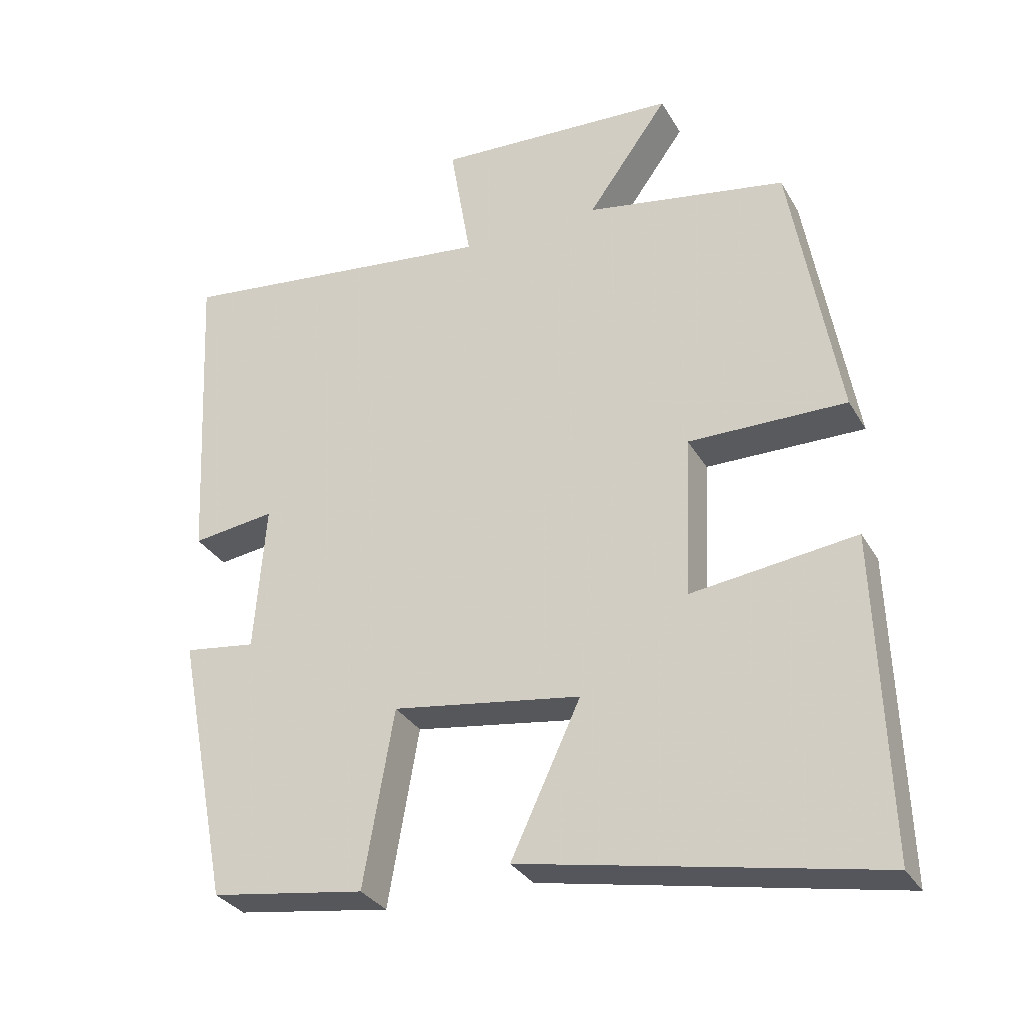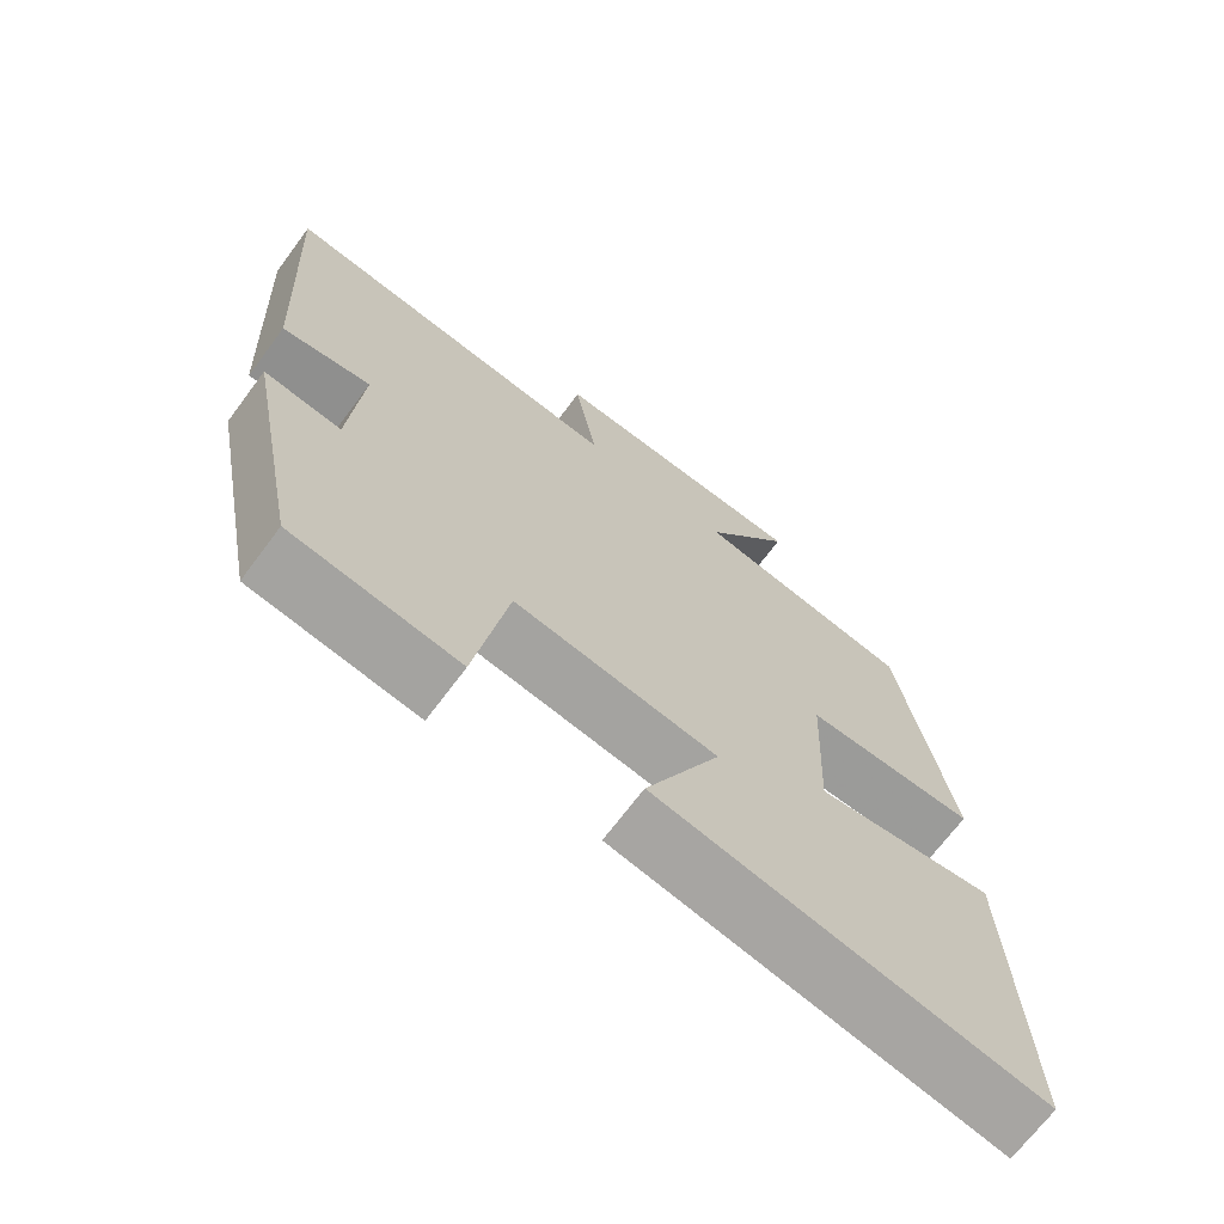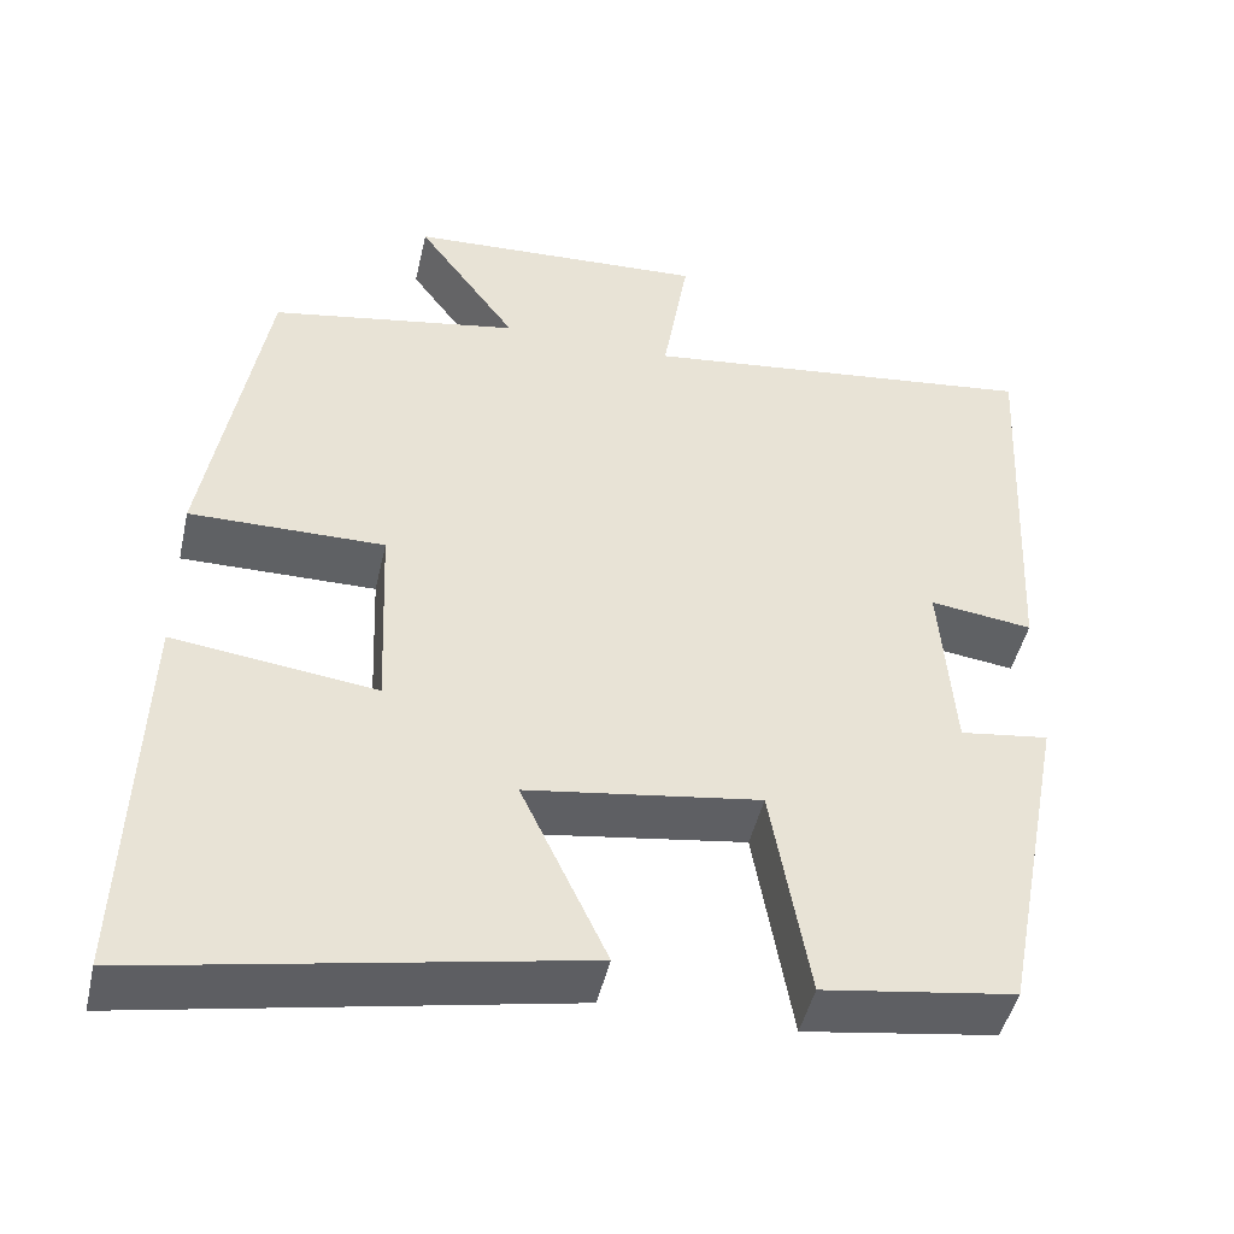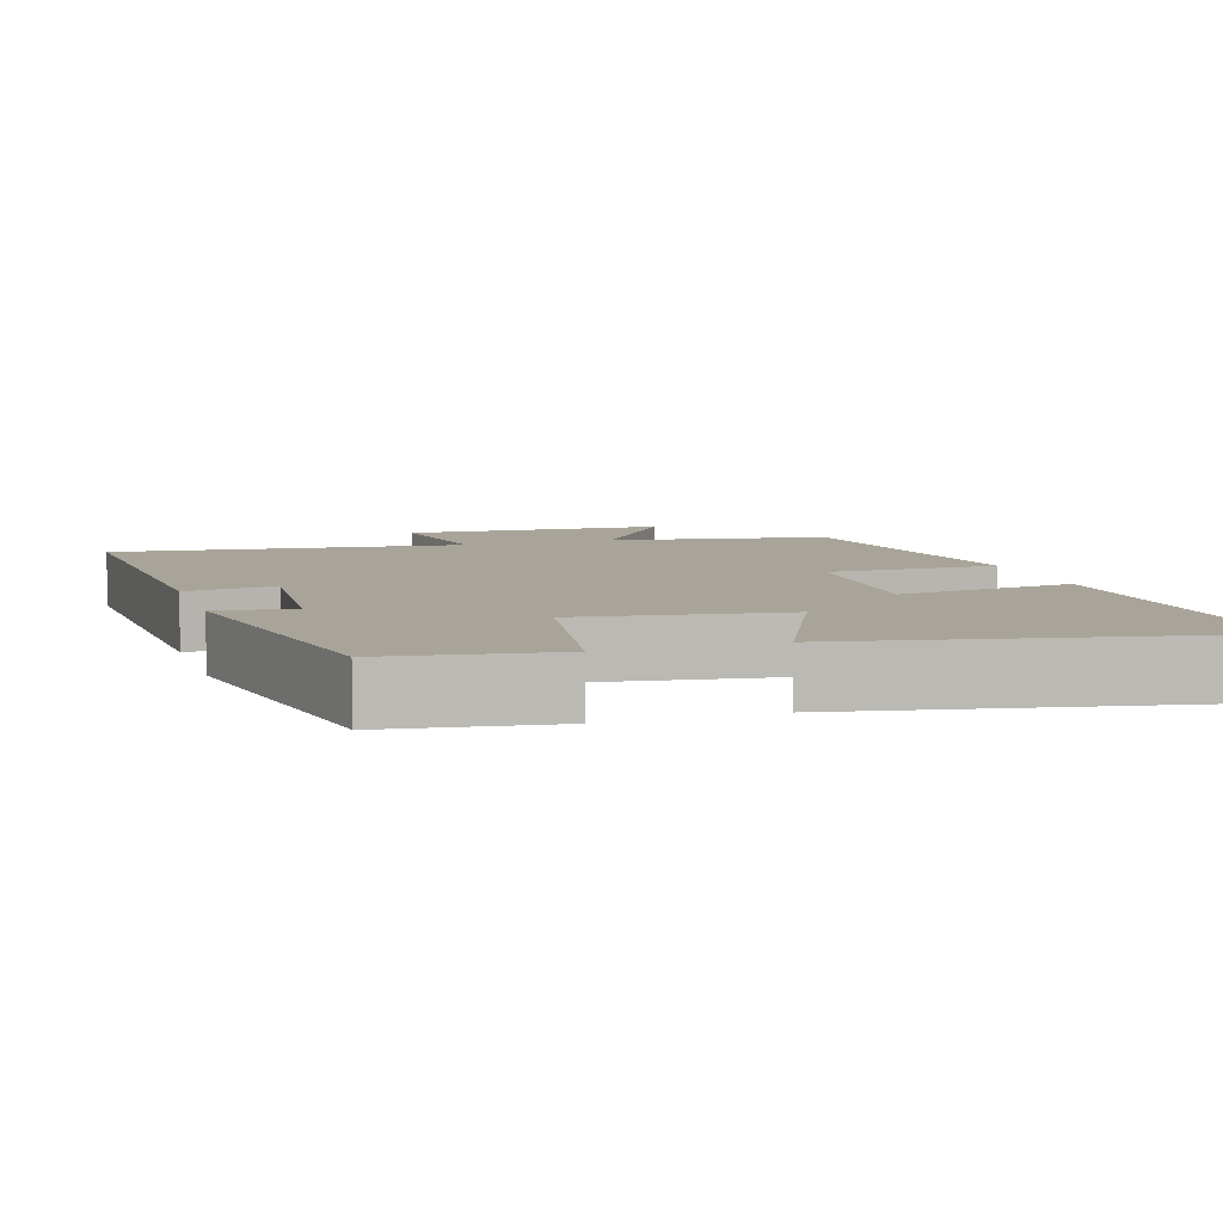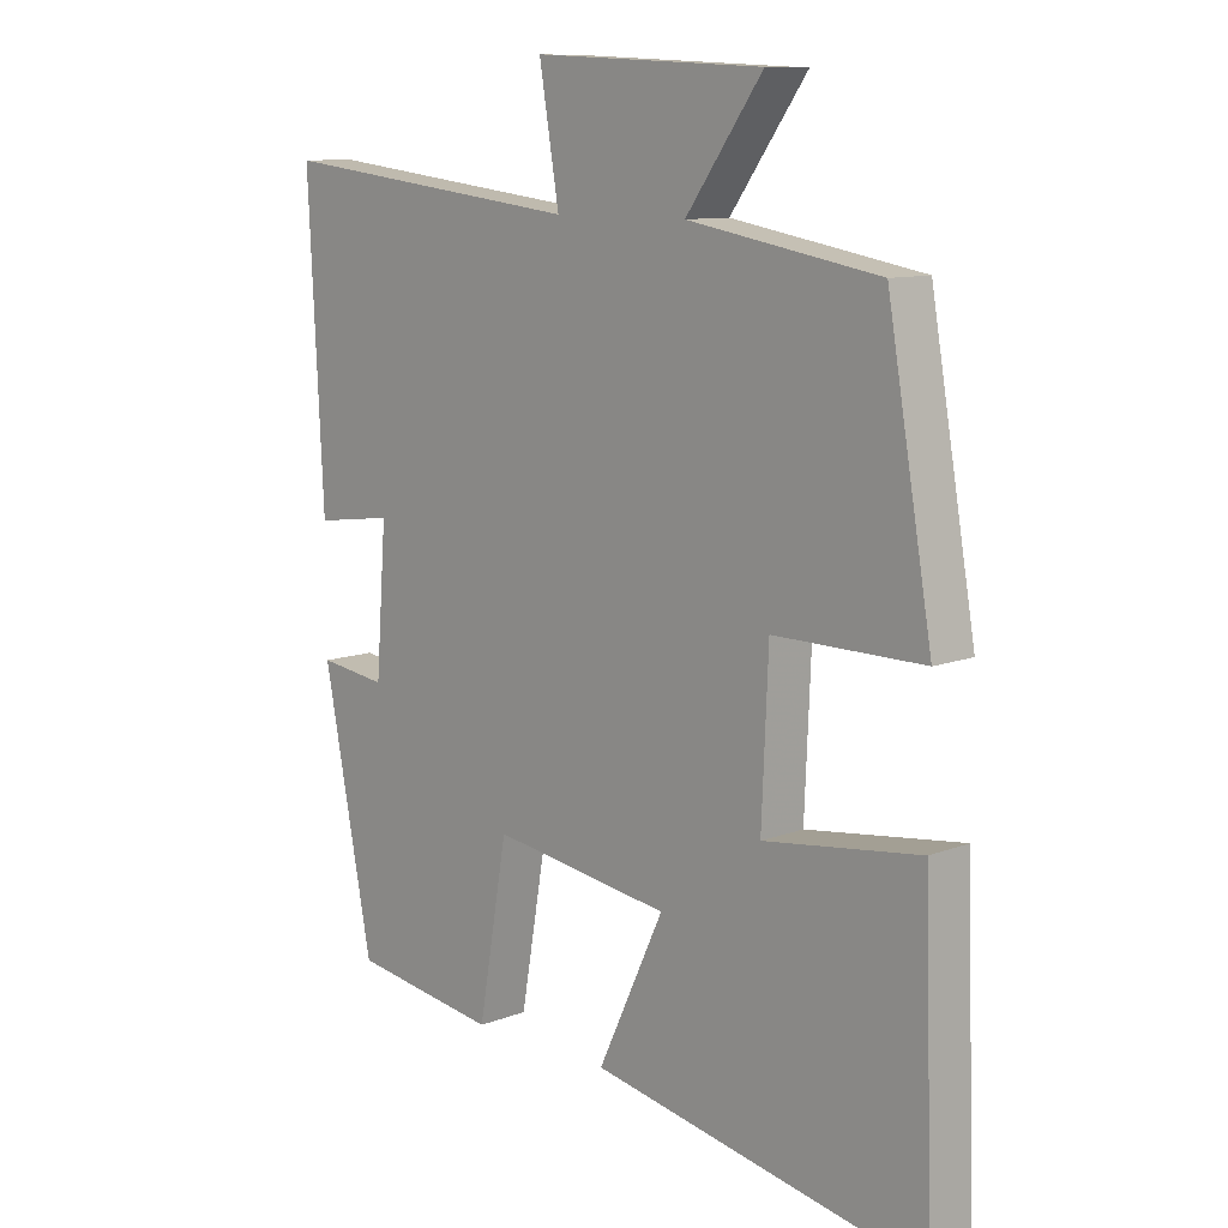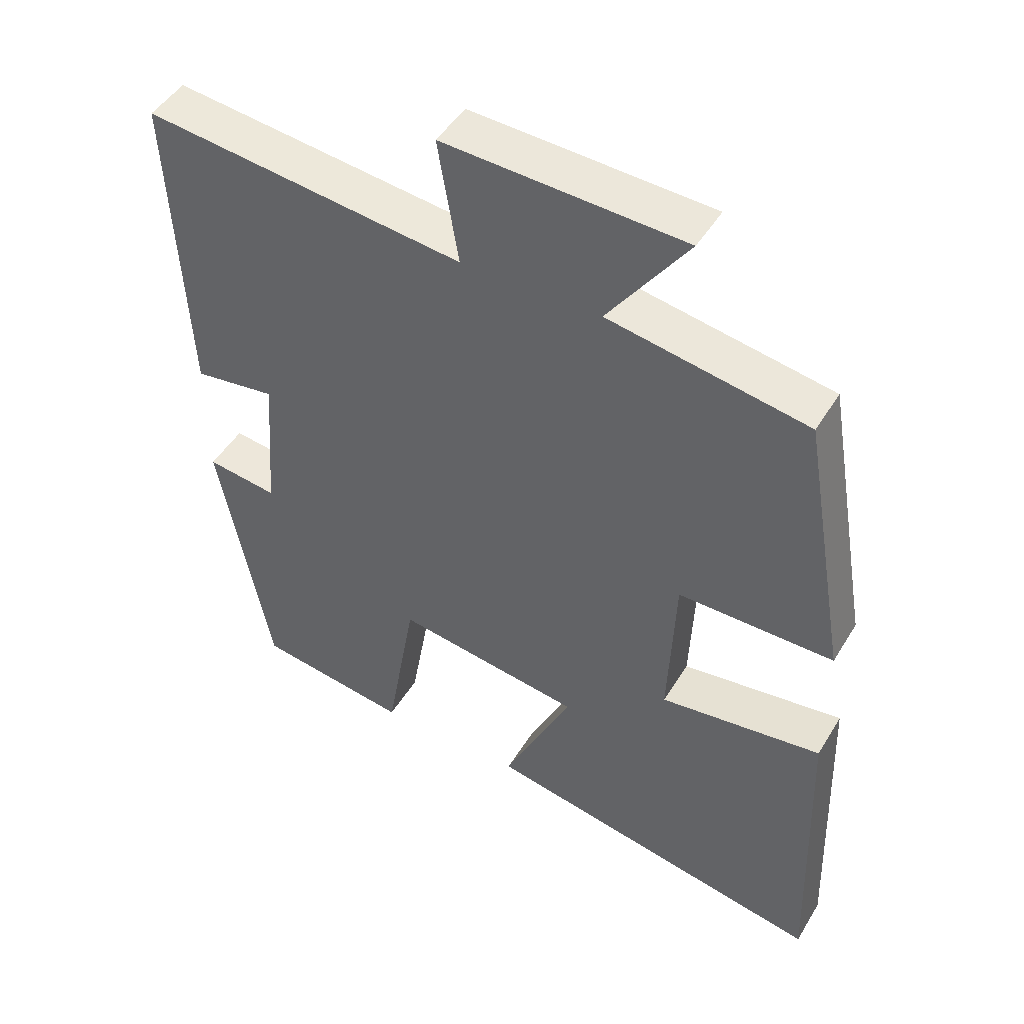
<metadata>
{"format":"obj","ext":"obj","renderer":"f3d","projection":"perspective","resolution":1024,"background":"white","views":[{"elev":-31.3,"azim":-154.5,"up":"+Z"},{"elev":-69.3,"azim":143.3,"up":"+Z"},{"elev":-46.5,"azim":-12.7,"up":"+Z"},{"elev":7.3,"azim":162.2,"up":"+Y"},{"elev":10.4,"azim":-134.0,"up":"+Z"},{"elev":47.0,"azim":-150.2,"up":"+Z"}]}
</metadata>
<code>
v 0.523 0.07 0.555
v 0.5 0.07 0.101
v 0.381 0.07 0.117
v 0.397 0.07 -0.095
v 0.5 0.07 -0.081
v 0.425 0.07 -0.467
v 0.204 0.07 -0.5
v 0.16 0.07 -0.247
v -0.11 0.07 -0.287
v -0.01 0.07 -0.5
v -0.515 0.07 -0.598
v -0.5 0.07 -0.143
v -0.264 0.07 -0.173
v -0.274 0.07 0.059
v -0.5 0.07 0.057
v -0.432 0.07 0.449
v -0.143 0.07 0.5
v -0.259 0.07 0.661
v 0.089 0.07 0.679
v 0.059 0.07 0.5
v 0.523 0 0.555
v 0.5 0 0.101
v 0.381 0 0.117
v 0.397 0 -0.095
v 0.5 0 -0.081
v 0.425 0 -0.467
v 0.204 0 -0.5
v 0.16 0 -0.247
v -0.11 0 -0.287
v -0.01 0 -0.5
v -0.515 0 -0.598
v -0.5 0 -0.143
v -0.264 0 -0.173
v -0.274 0 0.059
v -0.5 0 0.057
v -0.432 0 0.449
v -0.143 0 0.5
v -0.259 0 0.661
v 0.089 0 0.679
v 0.059 0 0.5
f 17 18 19 20
f 16 17 20
f 15 16 20
f 14 15 20
f 13 14 20 1
f 11 12 13
f 10 11 13
f 9 10 13
f 8 9 13 1
f 6 7 8
f 5 6 8
f 4 5 8
f 3 4 8
f 3 8 1
f 1 2 3
f 40 39 38 37
f 40 37 36
f 40 36 35
f 40 35 34
f 21 40 34 33
f 33 32 31
f 33 31 30
f 33 30 29
f 21 33 29 28
f 28 27 26
f 28 26 25
f 28 25 24
f 28 24 23
f 21 28 23
f 23 22 21
f 1 21 22 2
f 2 22 23 3
f 3 23 24 4
f 4 24 25 5
f 5 25 26 6
f 6 26 27 7
f 7 27 28 8
f 8 28 29 9
f 9 29 30 10
f 10 30 31 11
f 11 31 32 12
f 12 32 33 13
f 13 33 34 14
f 14 34 35 15
f 15 35 36 16
f 16 36 37 17
f 17 37 38 18
f 18 38 39 19
f 19 39 40 20
f 20 40 21 1

</code>
